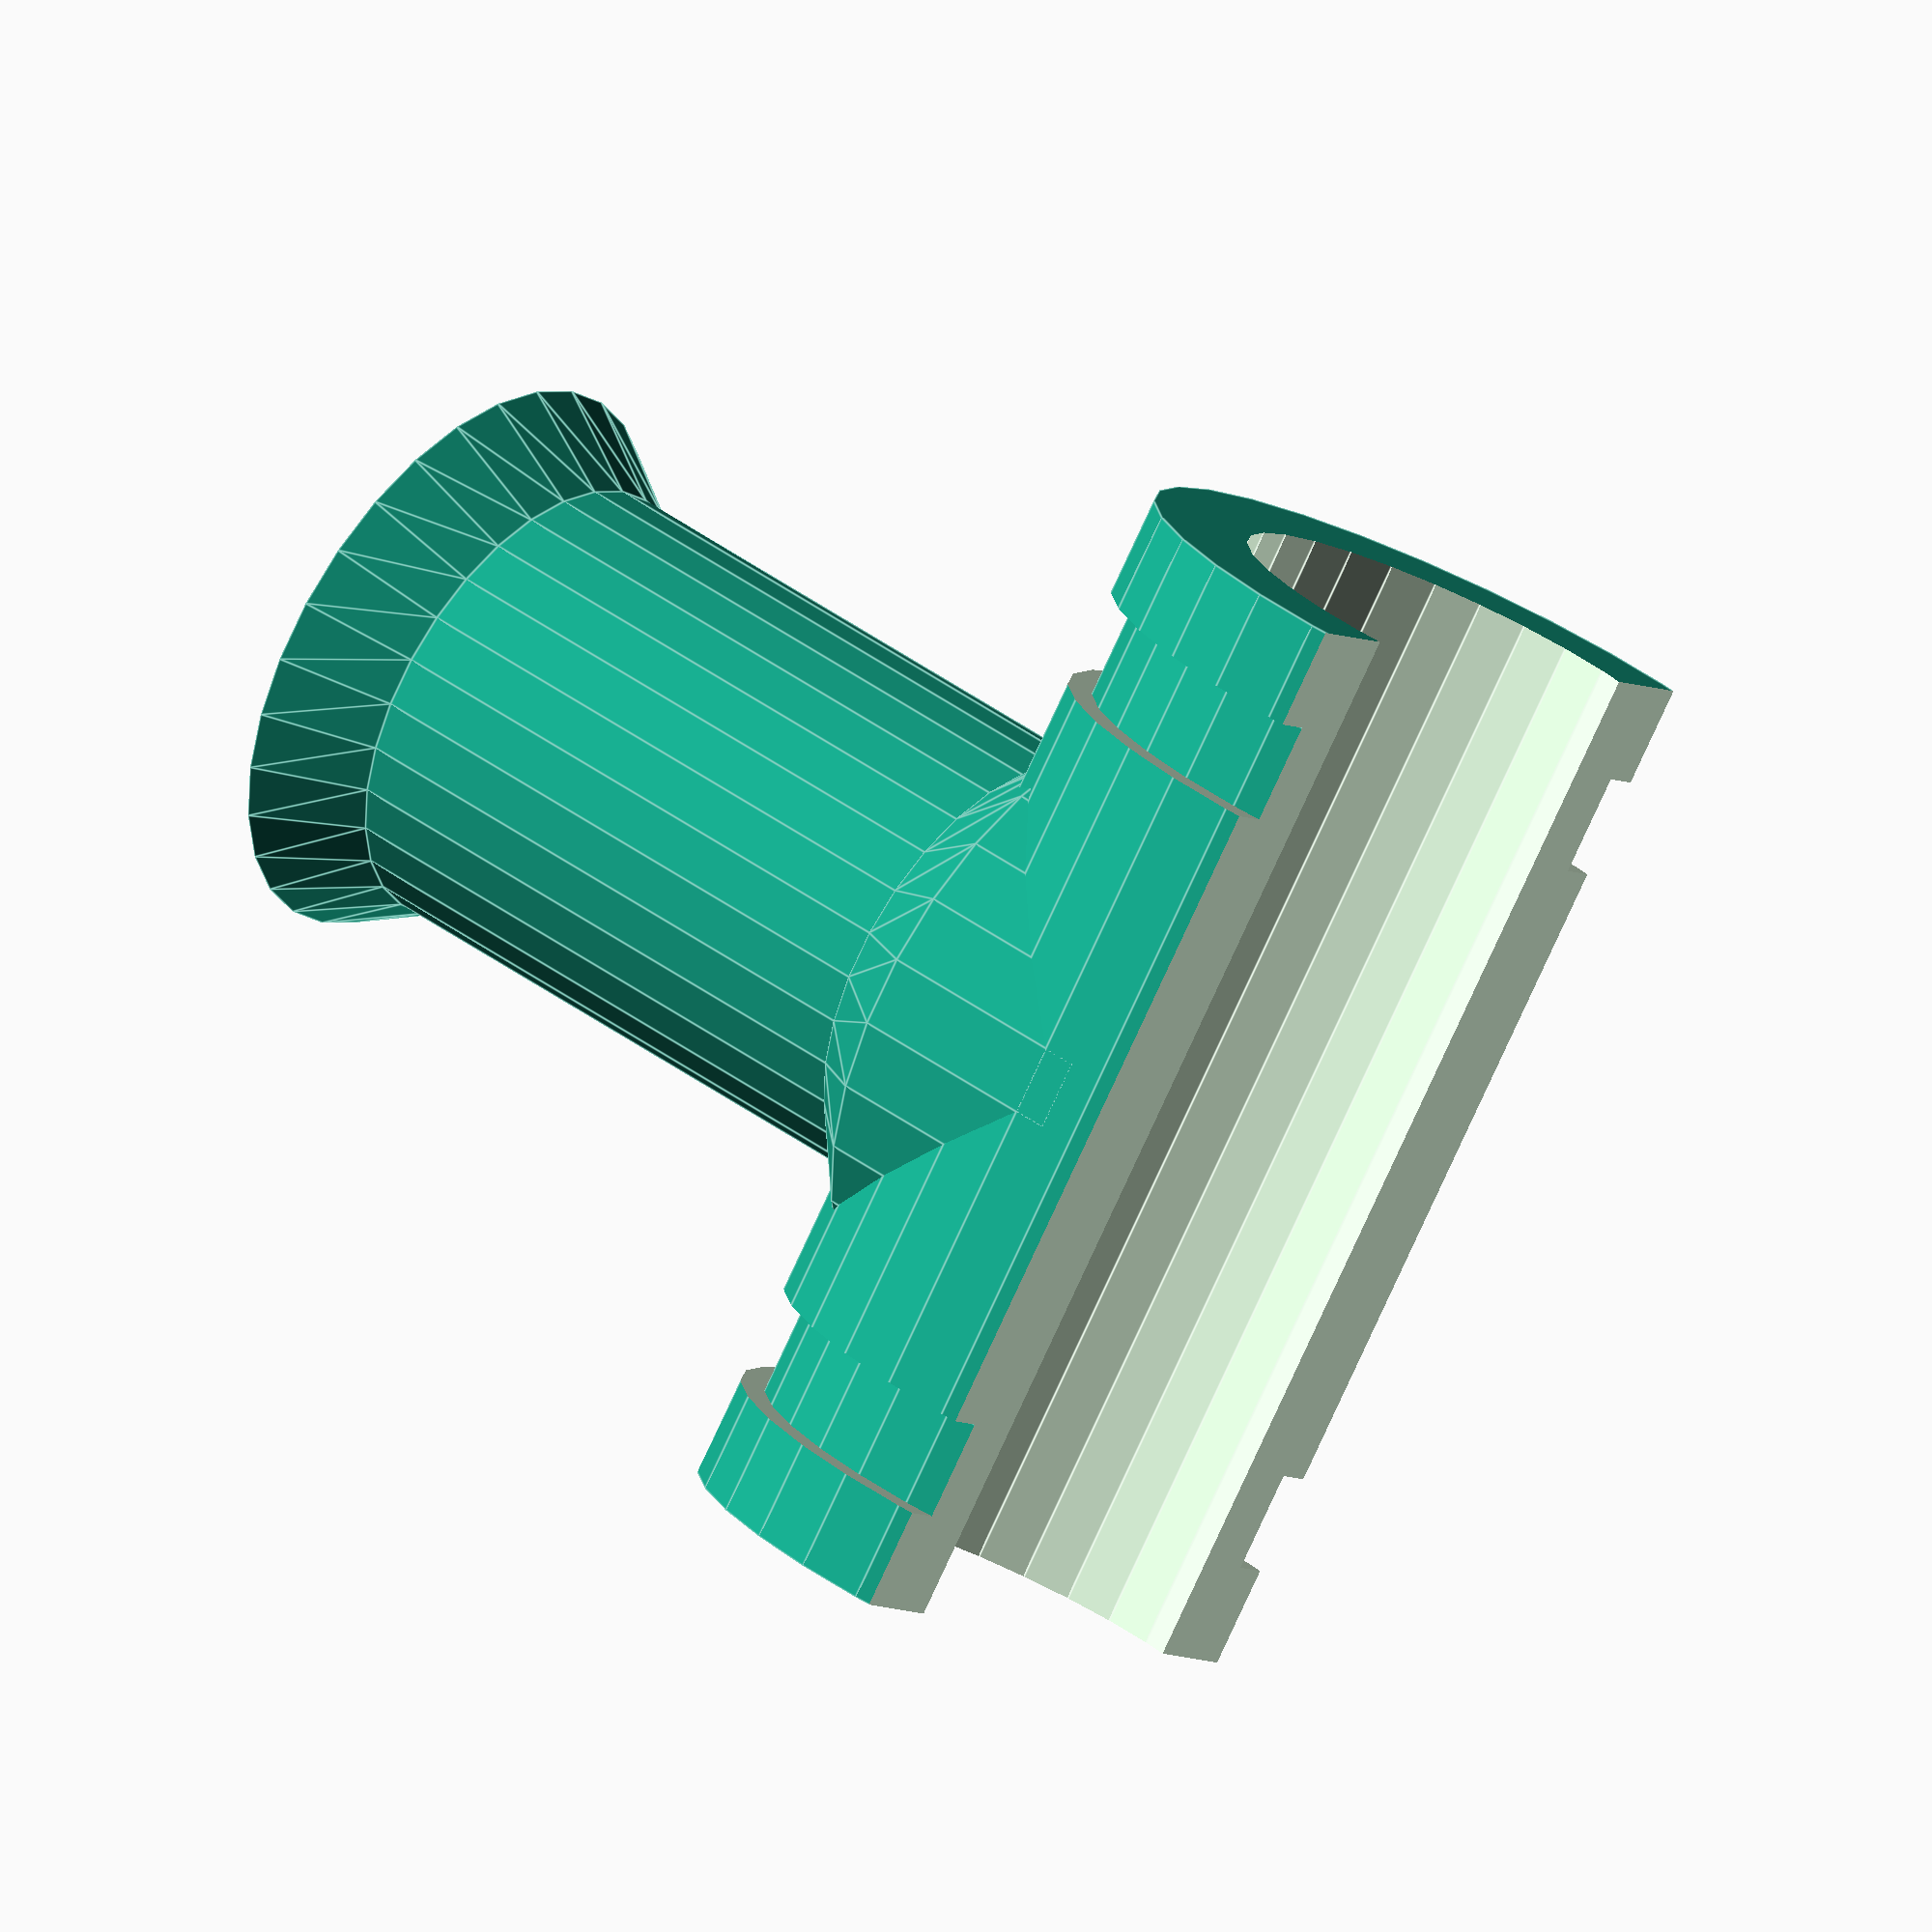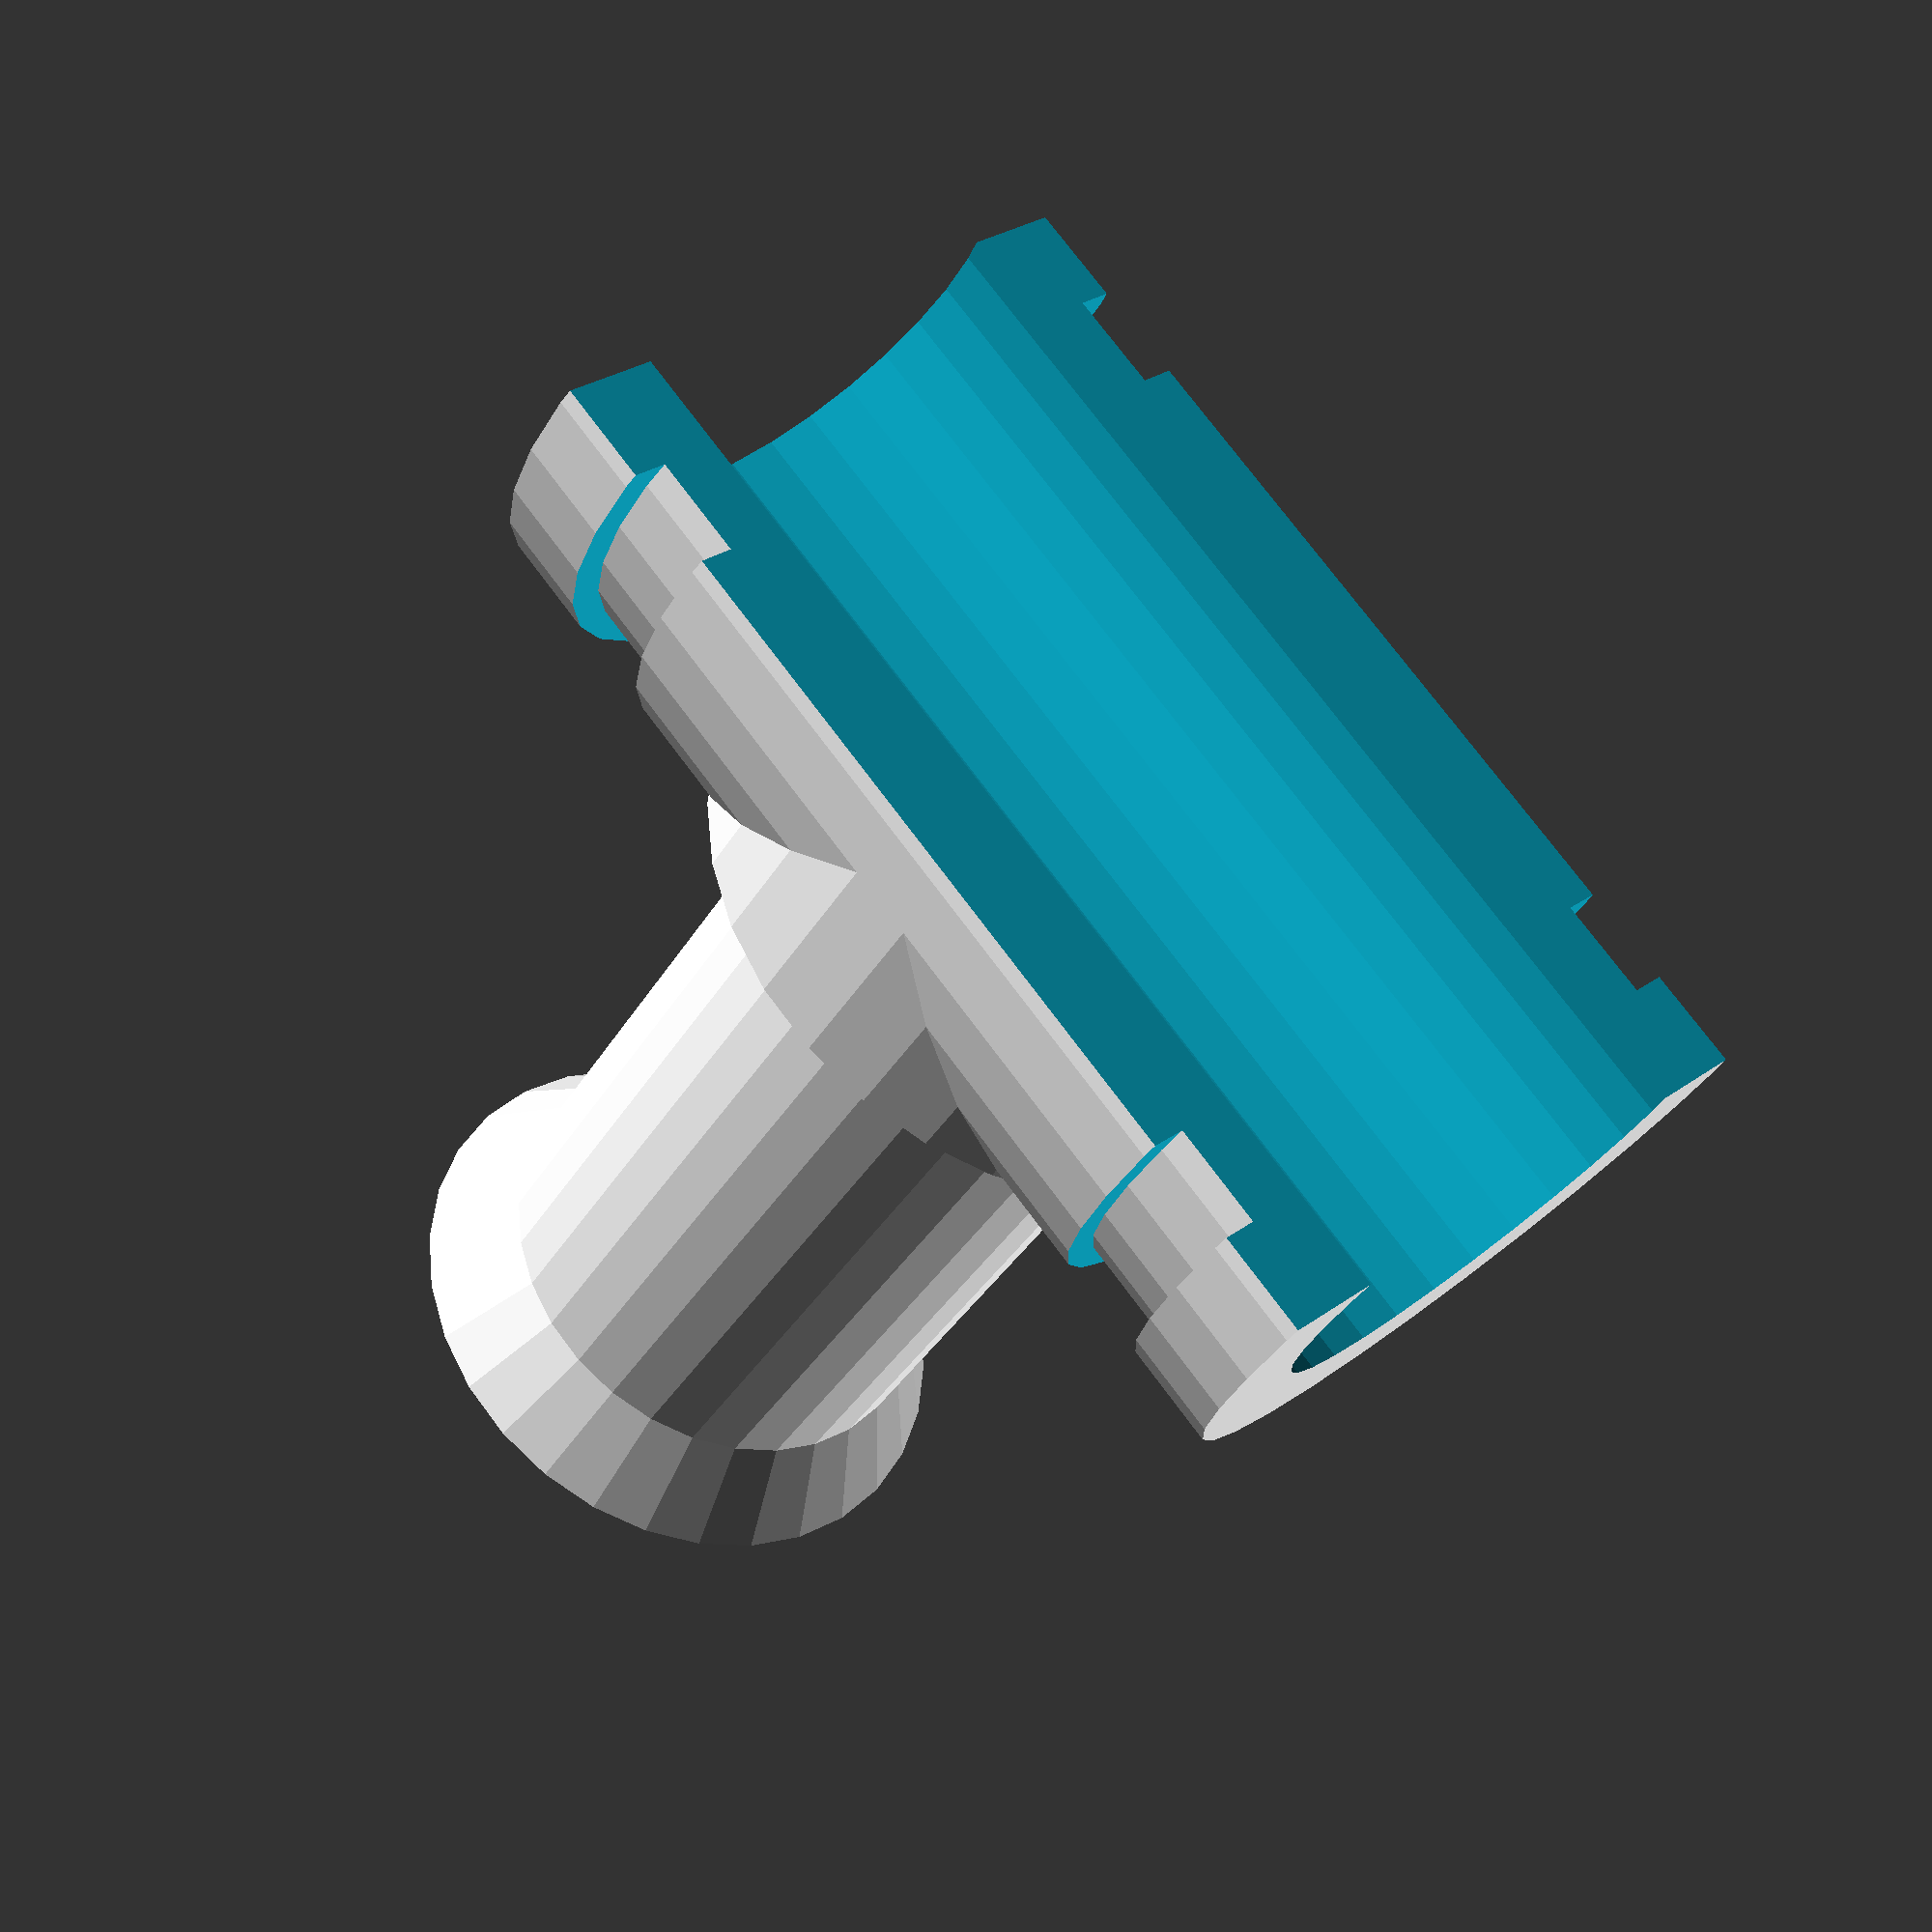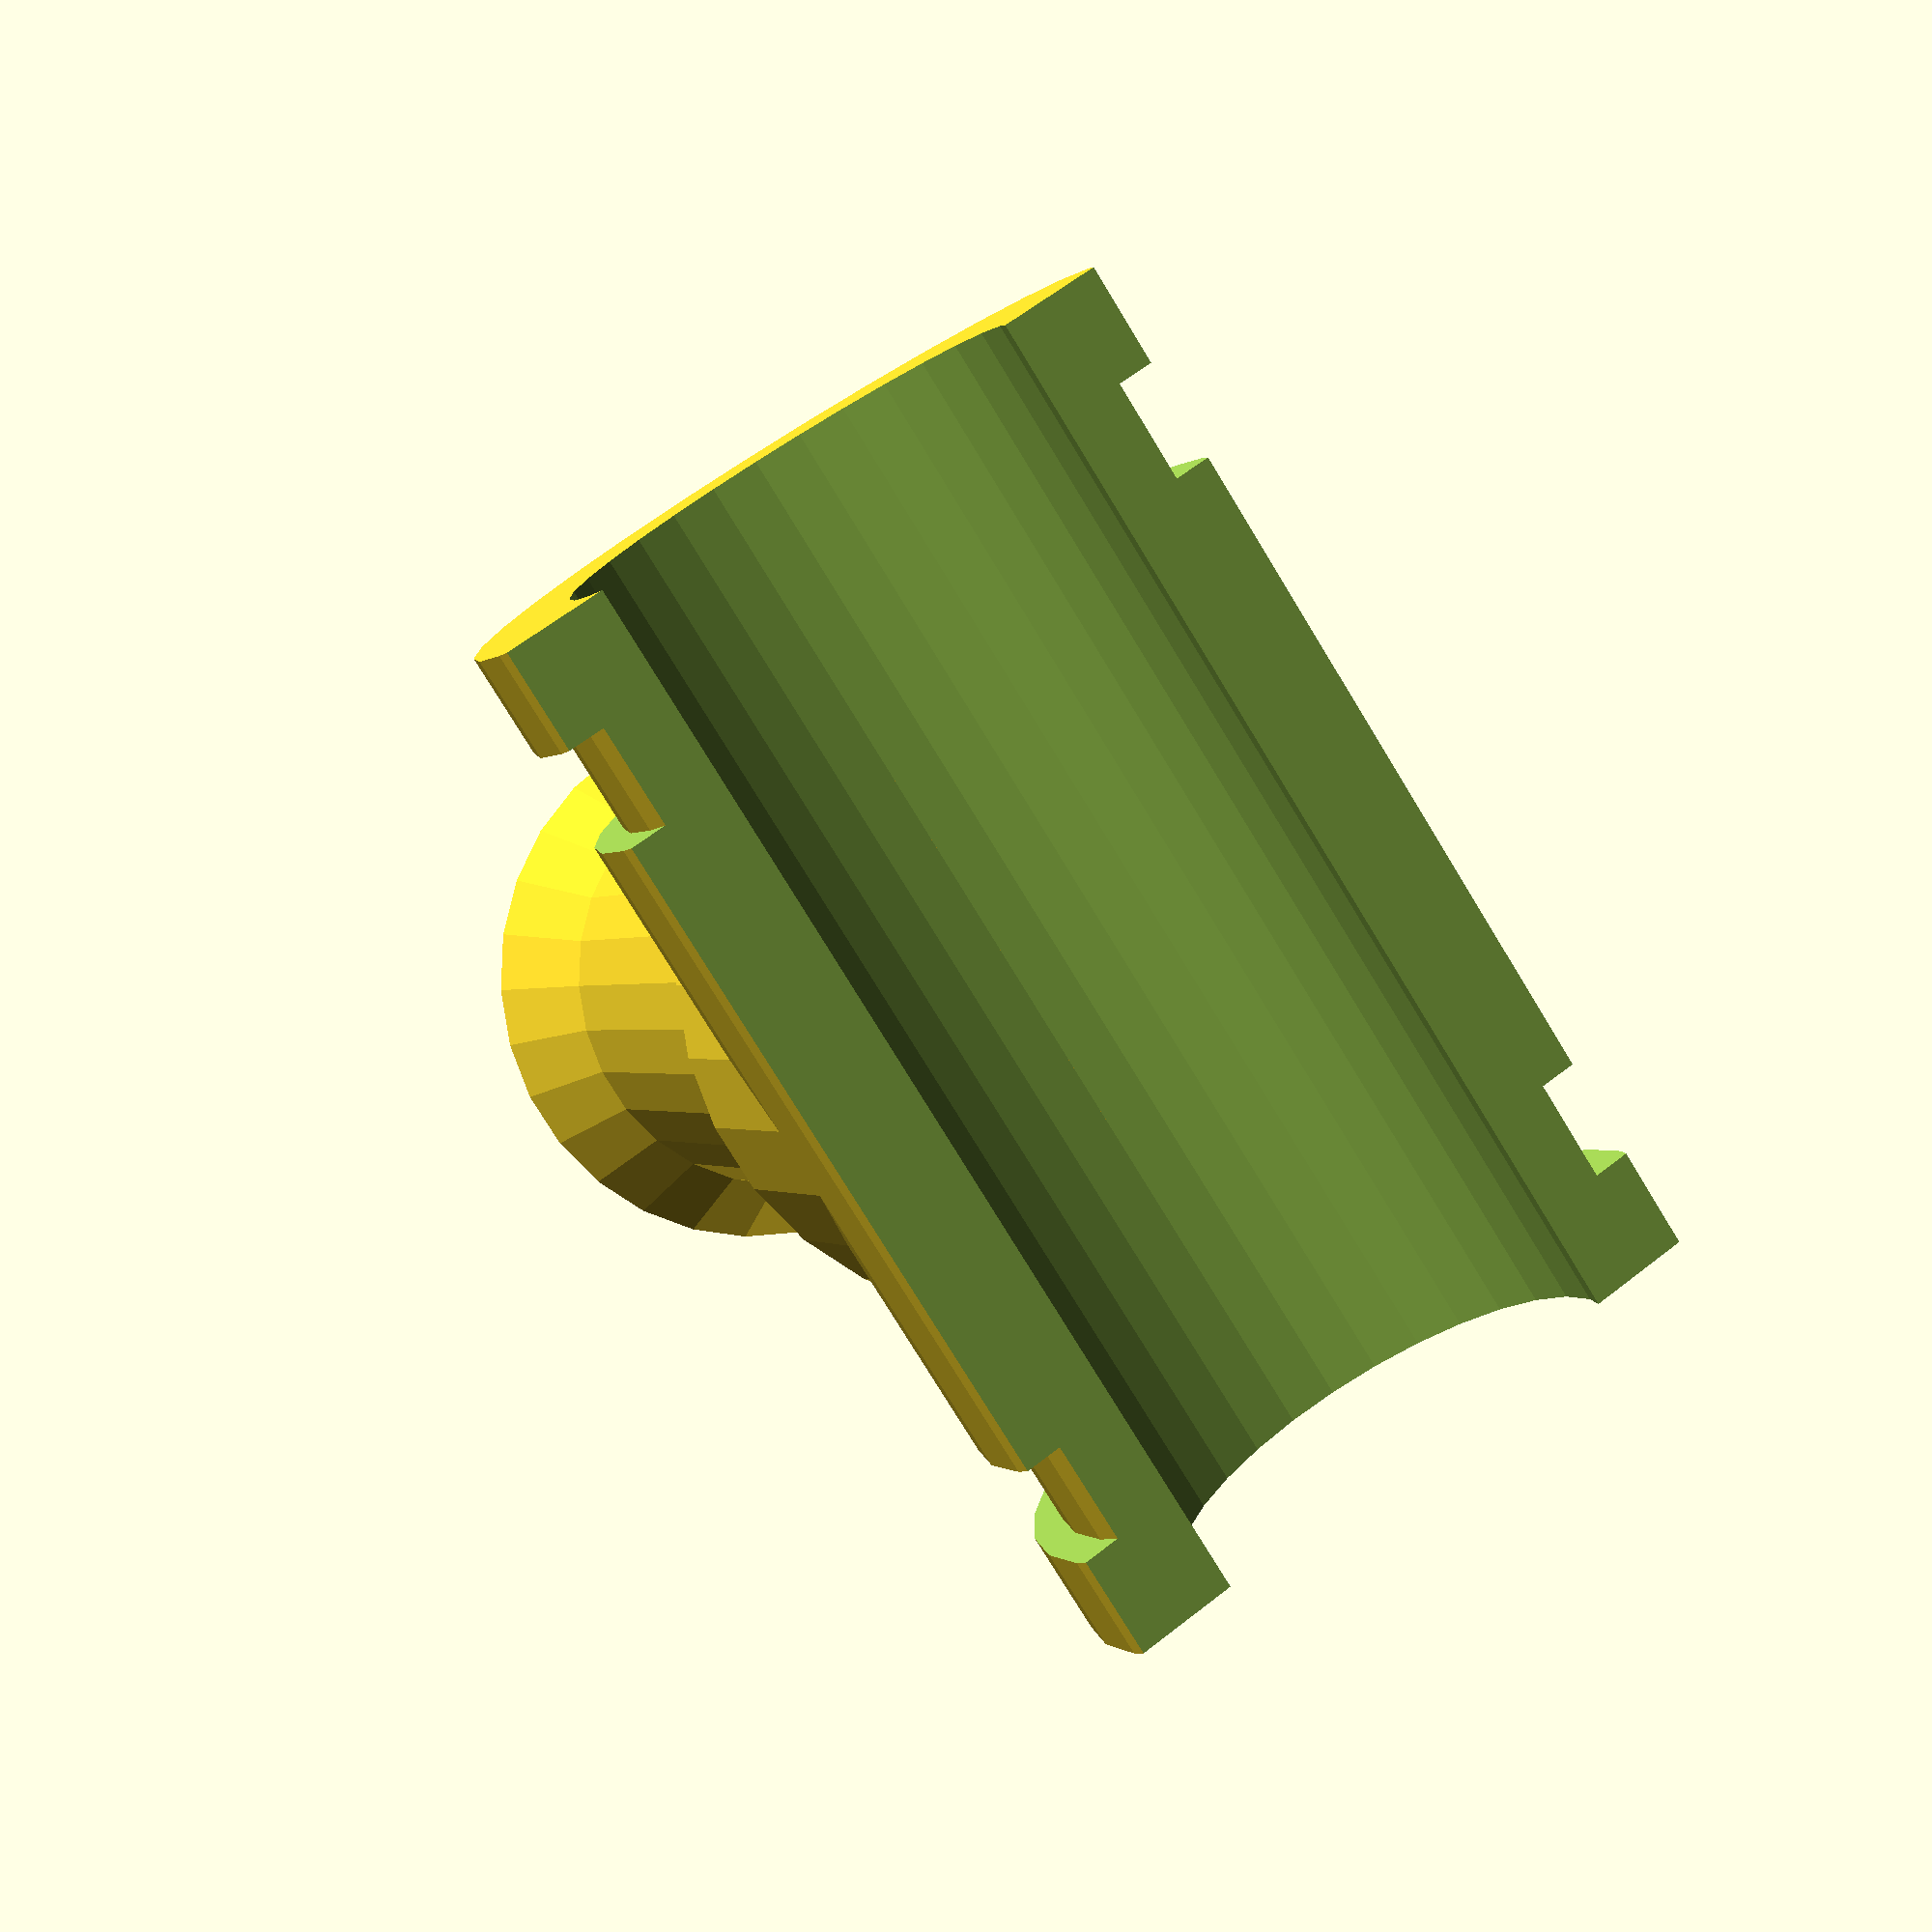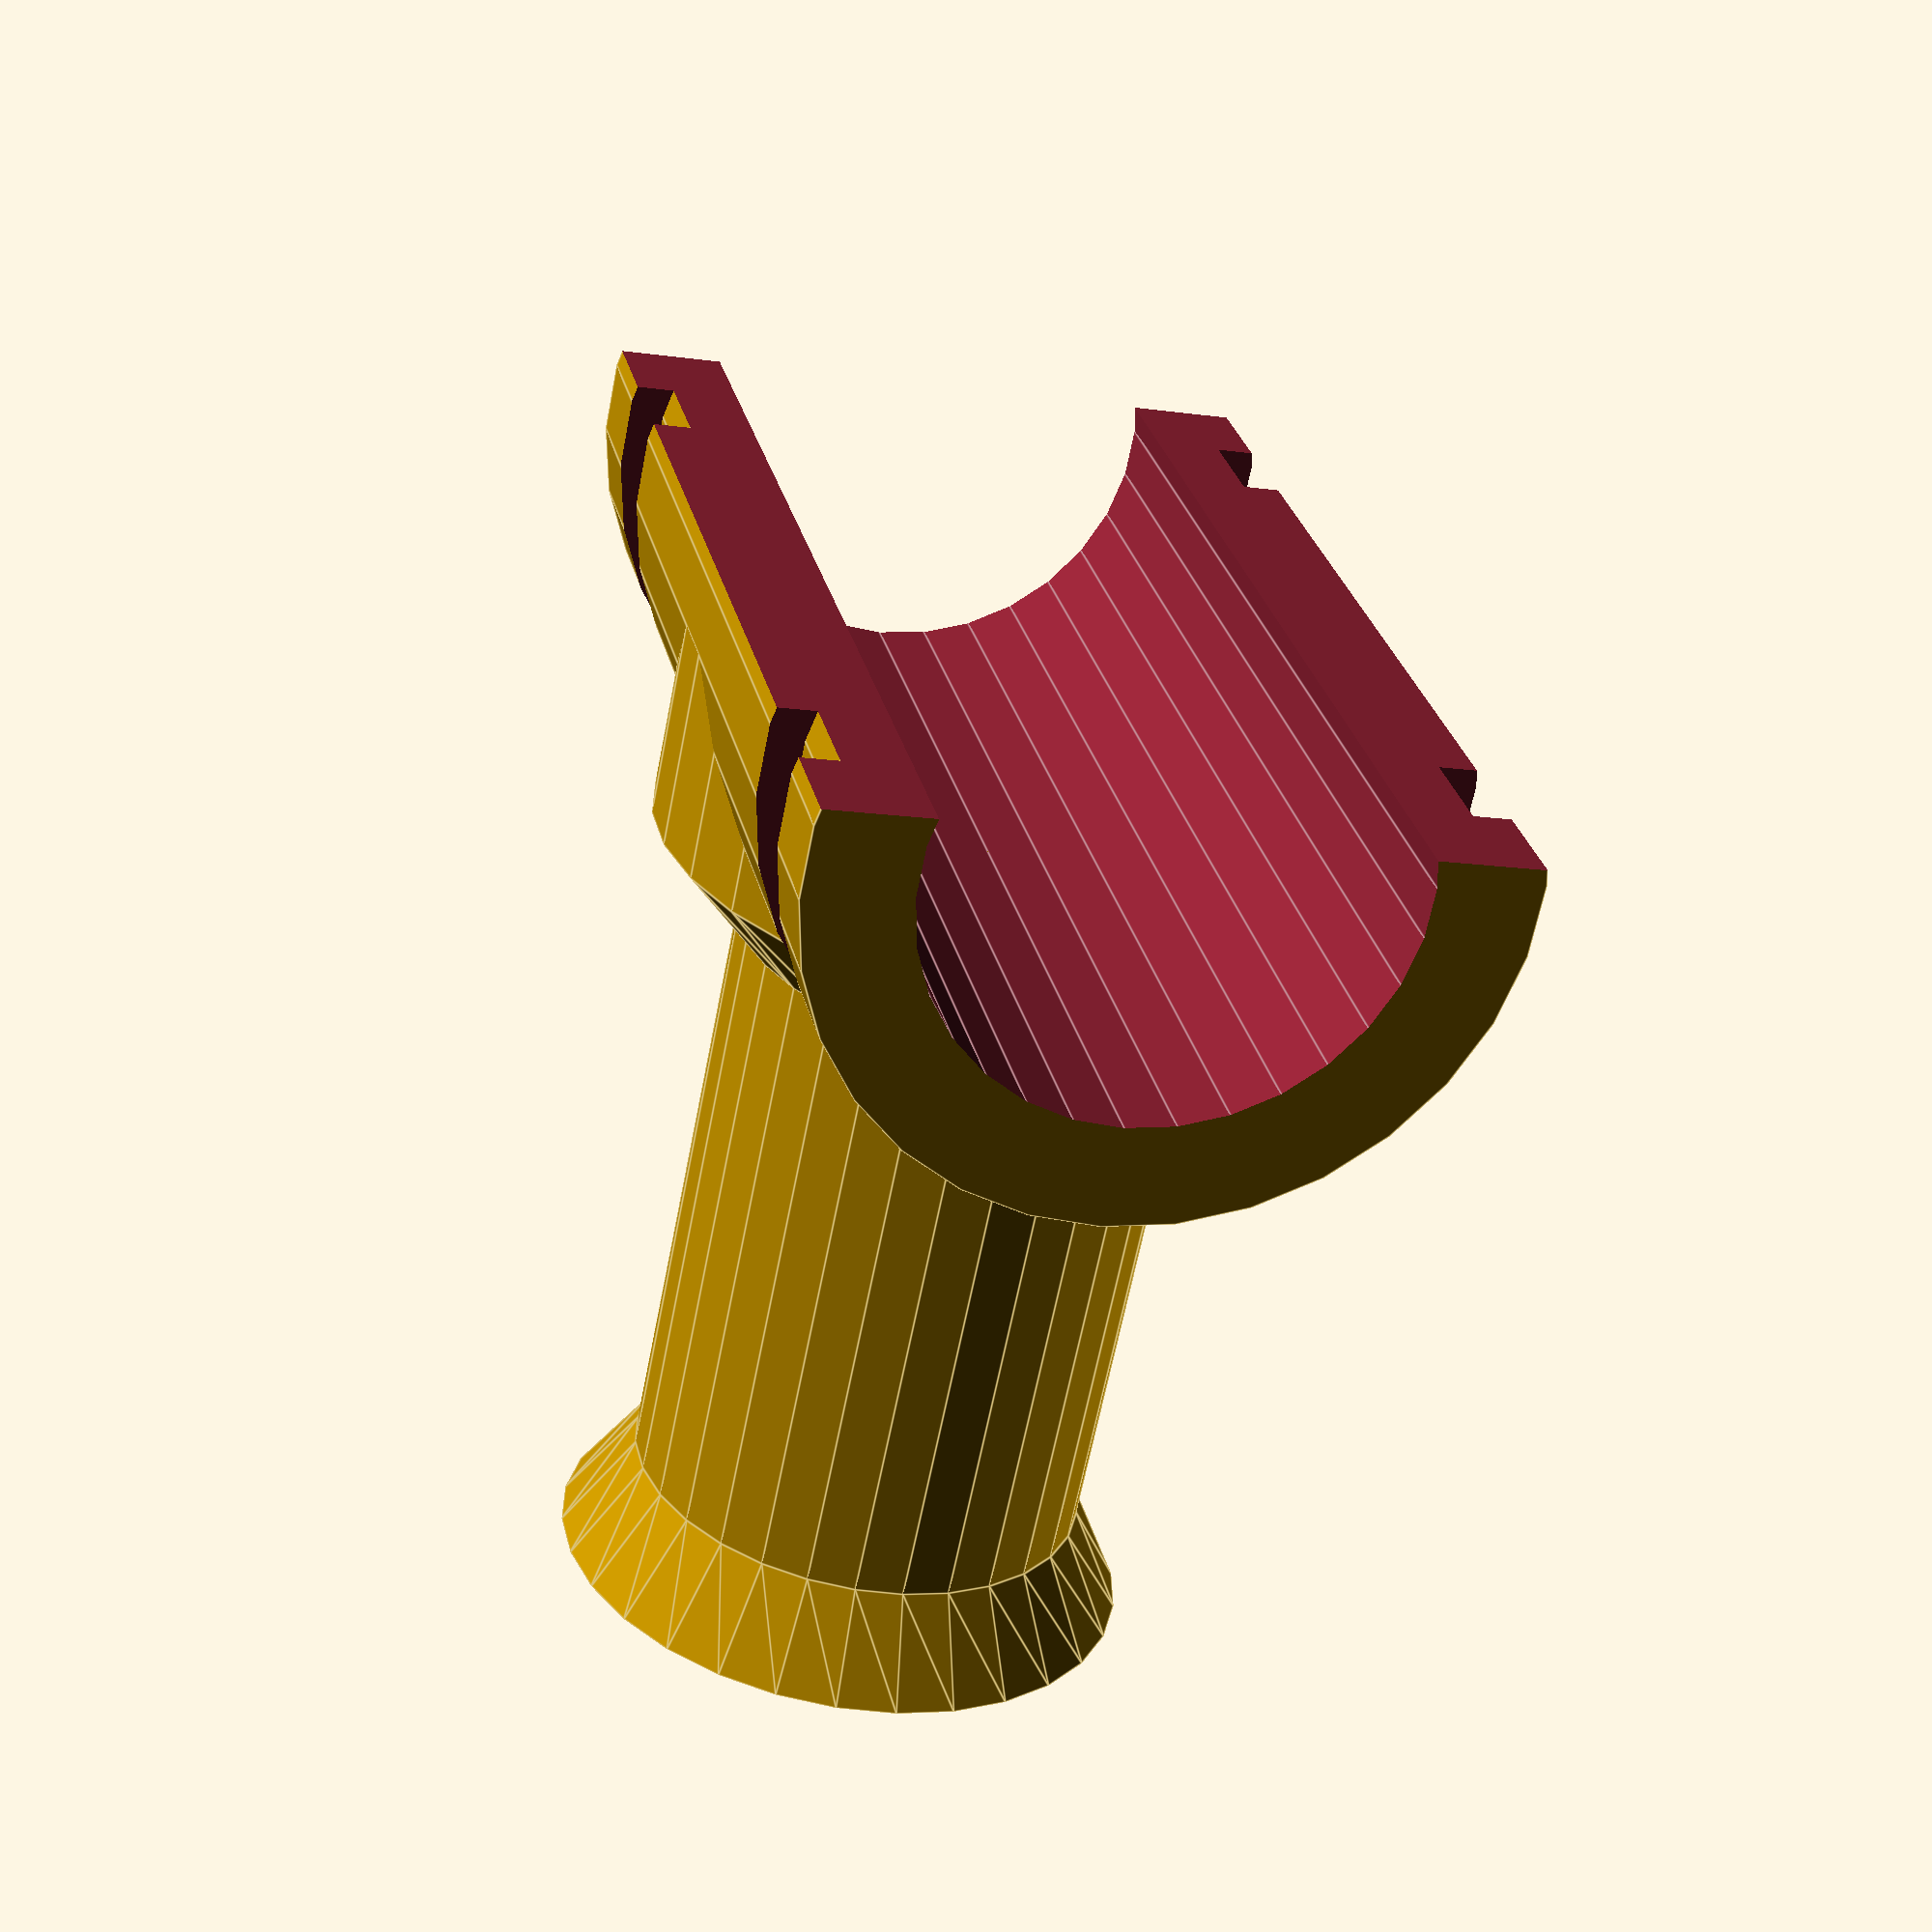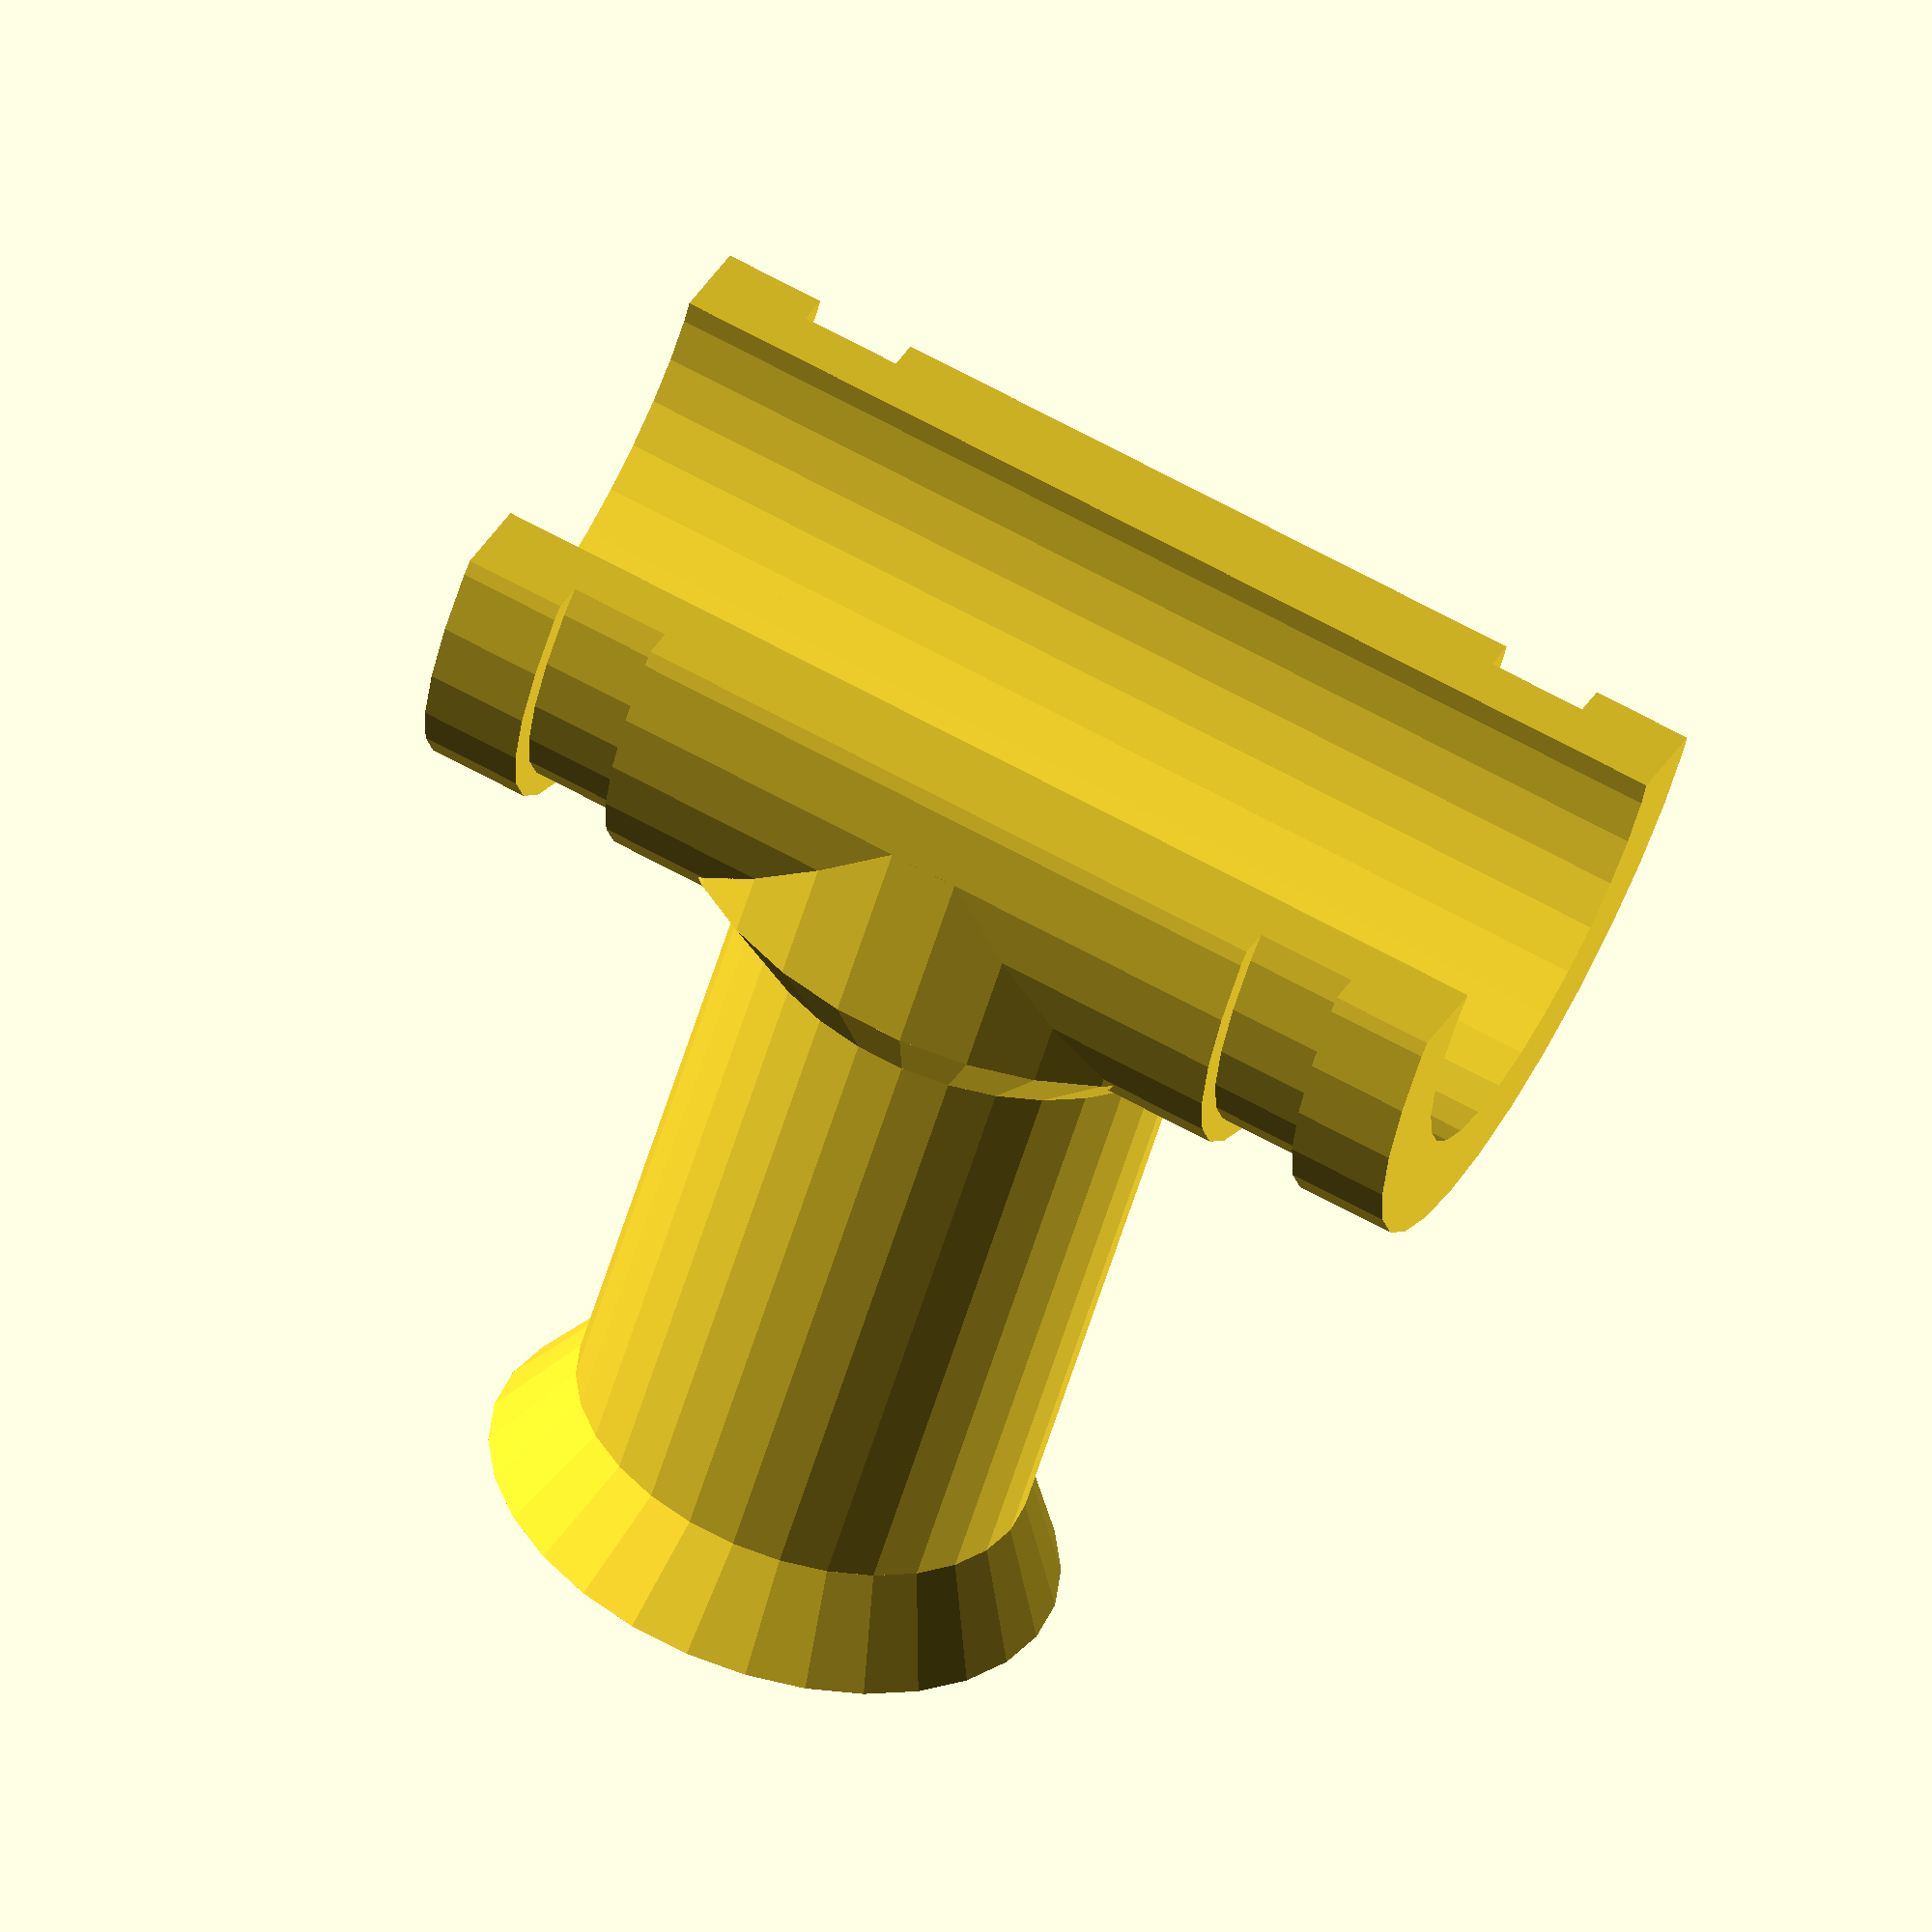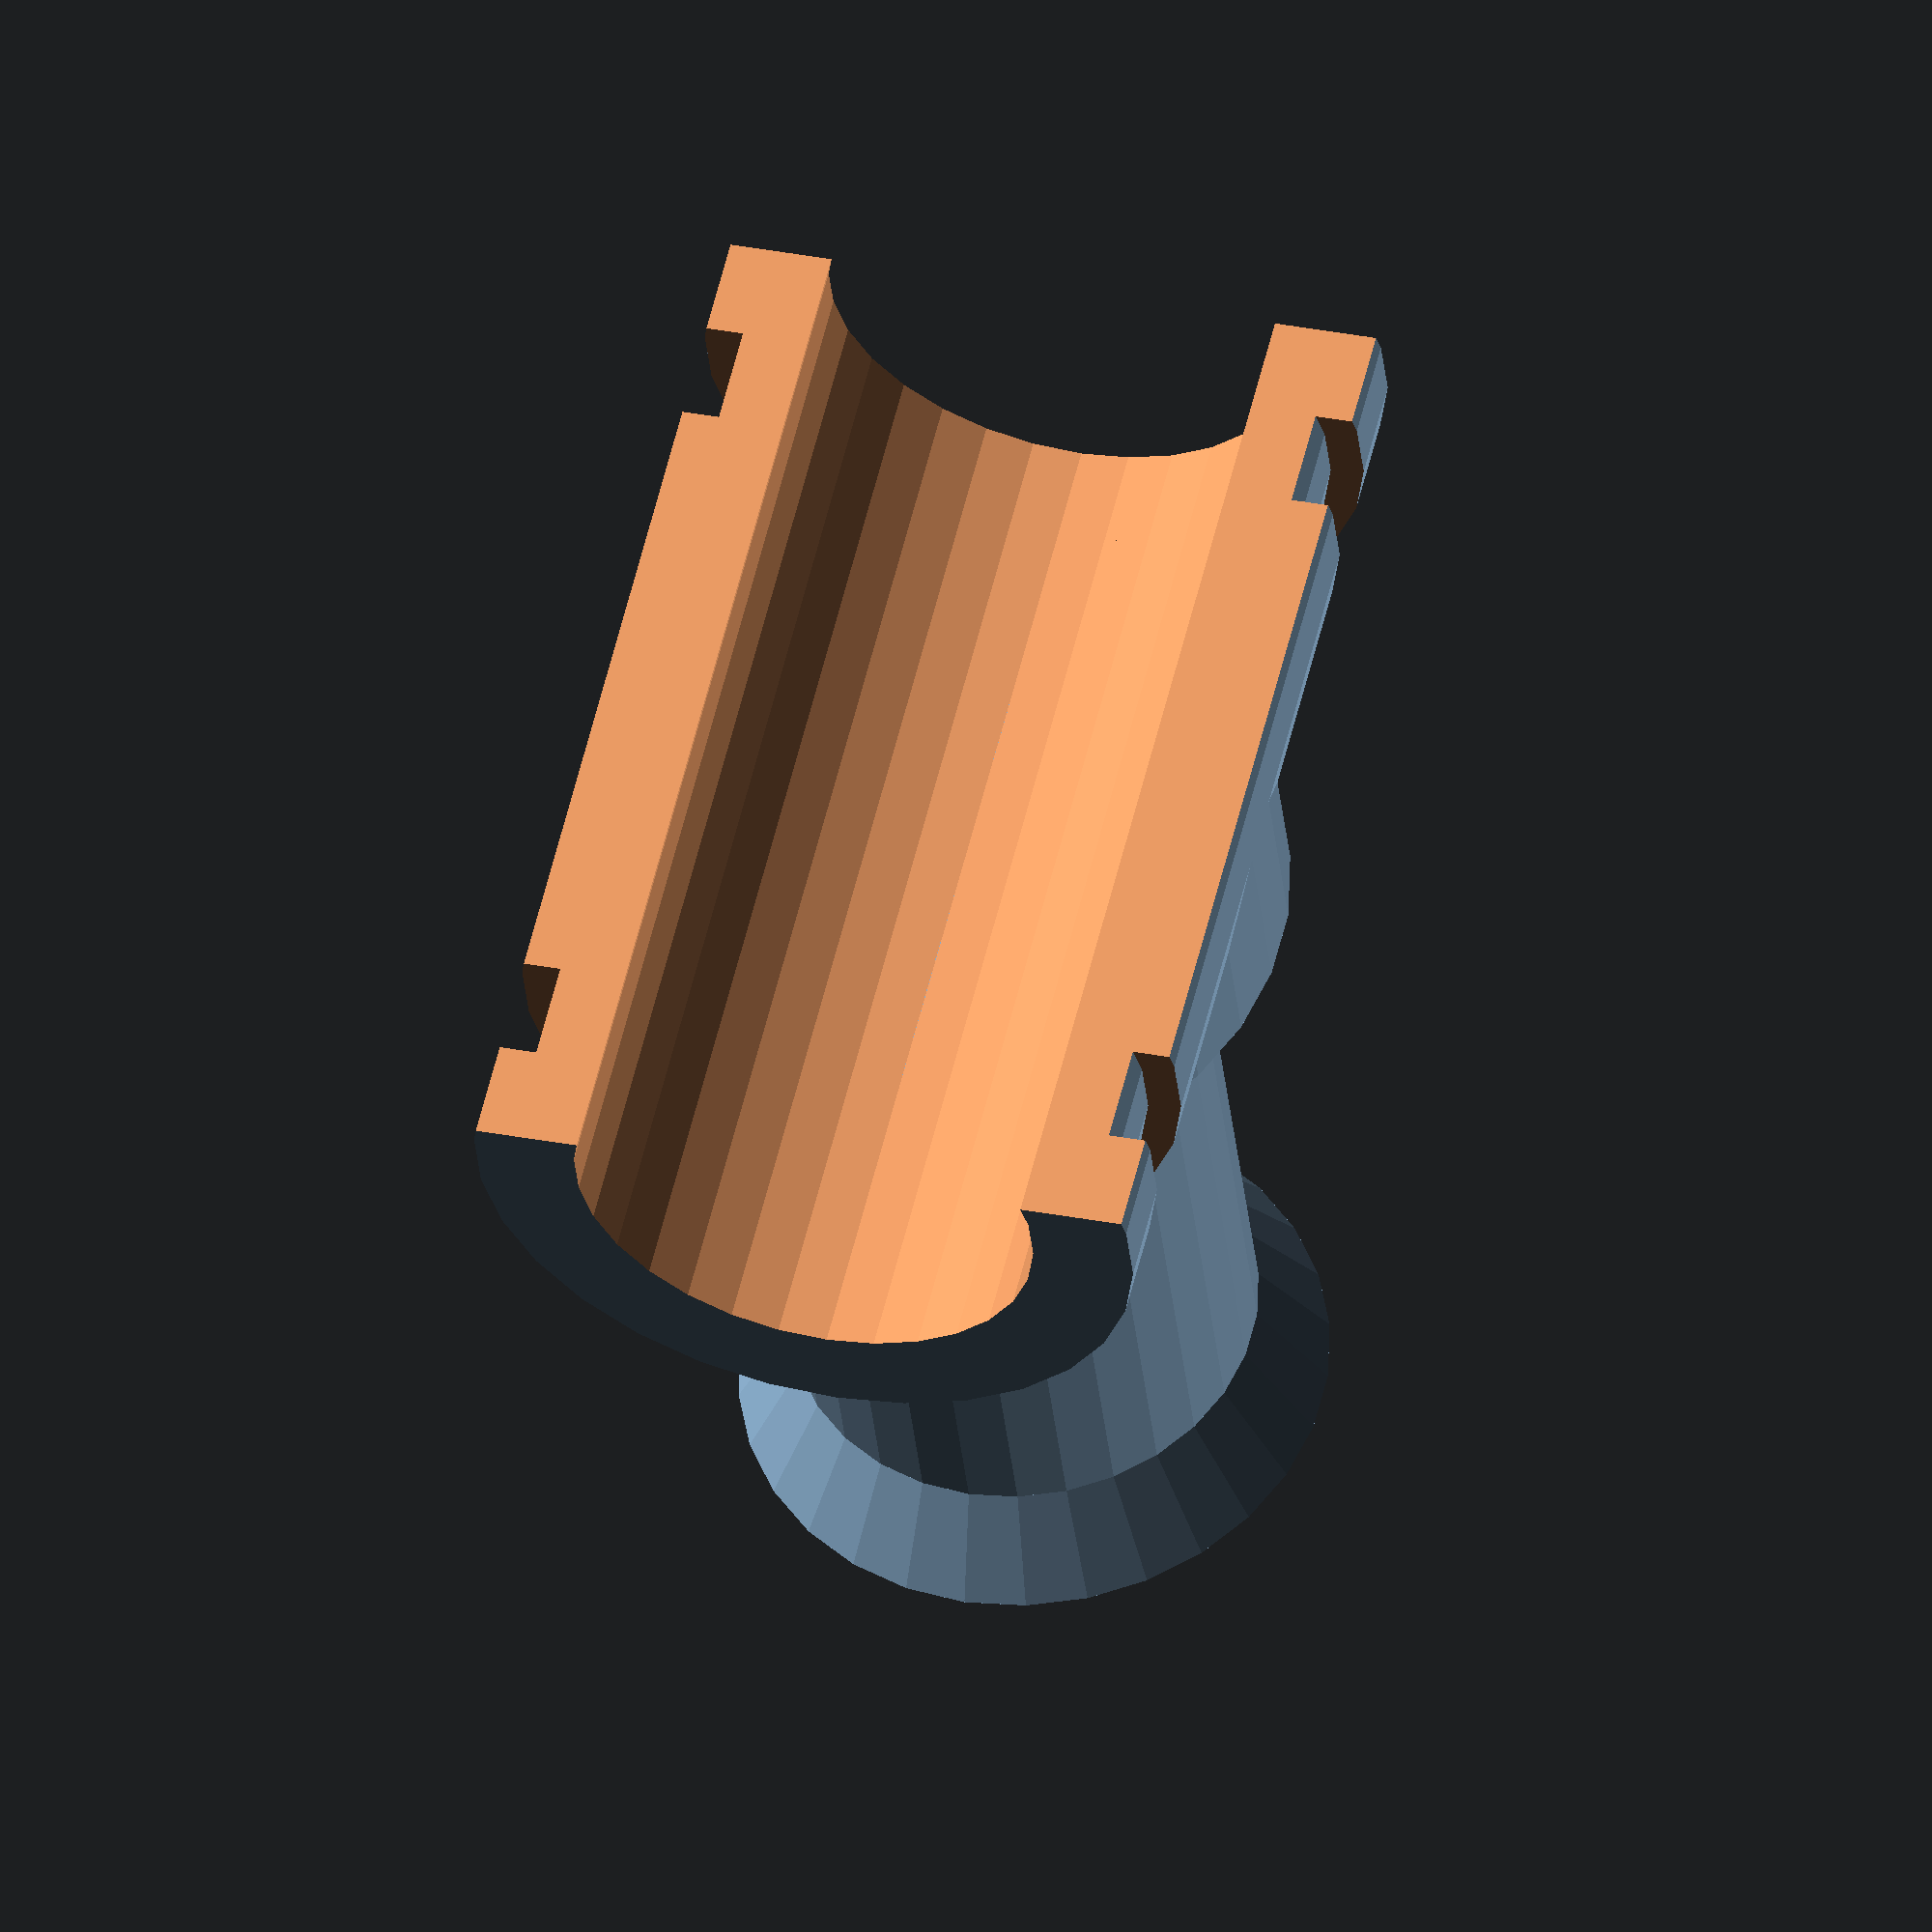
<openscad>
//  Right angle bike light holder

bar_diameter = 23;
bar_radius = bar_diameter / 2;
clamp_width = 35;
cover_thickness = 5;
outer_cover_radius = bar_radius +  cover_thickness  ;
cover_length = bar_diameter + 30;
tiewrap_width=5;
tiewrap_depth=1.7;

module tube (length, outer_r, inner_r) {
    difference () {
        cylinder (h=length, r1=outer_r, r2=outer_r);
        translate ([-0.5,0,0]) {
            cylinder (h=length + 1, r1=inner_r, r2=inner_r);
        }
    }
}

translate ( [0,0,bar_radius]) {
union () {
difference () {
    union () {
        cylinder (h=clamp_width,r1=bar_radius,r2=bar_radius);
        translate ([0,0,clamp_width]){
            cylinder (h=5, r1=bar_radius, r2=bar_radius + 3);
        }
    }
    translate ([0,0,clamp_width]) {
        cylinder (h=6, r1=1, r2=bar_radius - 1);
    }
}

difference () {
    union () {
        cylinder(h=cover_thickness,r1=outer_cover_radius, r2=bar_radius );
        translate ([0,0,-bar_radius]) {
            cylinder(h=bar_radius,r1=outer_cover_radius, r2=outer_cover_radius);
        }

        translate ([- cover_length /2, 0, -bar_radius]) {
            rotate ([0,90,0]) {
                 cylinder (h=cover_length, r1=outer_cover_radius, r2=outer_cover_radius);
            }
        }
    }
    translate ([- cover_length / 2 -0.5, 0, -bar_radius]) {
        rotate ([0,90,0]) {
            cylinder(h=cover_length+1, r1=bar_radius, r2=bar_radius);
        }
    }
    translate ([-cover_length/2 - 0.5,-outer_cover_radius, -(outer_cover_radius * 2 - cover_thickness / 2 )]) {
        cube ([cover_length+1, outer_cover_radius * 2, outer_cover_radius]);
    }
    translate ([cover_length/2 - tiewrap_width * 2  ,0, -bar_radius]) {
        rotate([0,90,0]) {
            tube(length=tiewrap_width, inner_r=outer_cover_radius - tiewrap_depth, outer_r=outer_cover_radius + 1);
        }
    }
    translate ([-(cover_length / 2 - tiewrap_width ) ,0, -bar_radius]) {
        rotate([0,90,0]) {
            tube(length=tiewrap_width, inner_r=outer_cover_radius - tiewrap_depth, outer_r=outer_cover_radius + 1);
        }
    }
}
}
}

</openscad>
<views>
elev=138.6 azim=231.2 roll=48.0 proj=o view=edges
elev=36.5 azim=132.1 roll=153.3 proj=p view=wireframe
elev=180.8 azim=303.7 roll=20.0 proj=p view=wireframe
elev=244.0 azim=102.7 roll=11.1 proj=p view=edges
elev=53.3 azim=336.1 roll=164.1 proj=o view=solid
elev=34.5 azim=76.4 roll=185.6 proj=o view=wireframe
</views>
